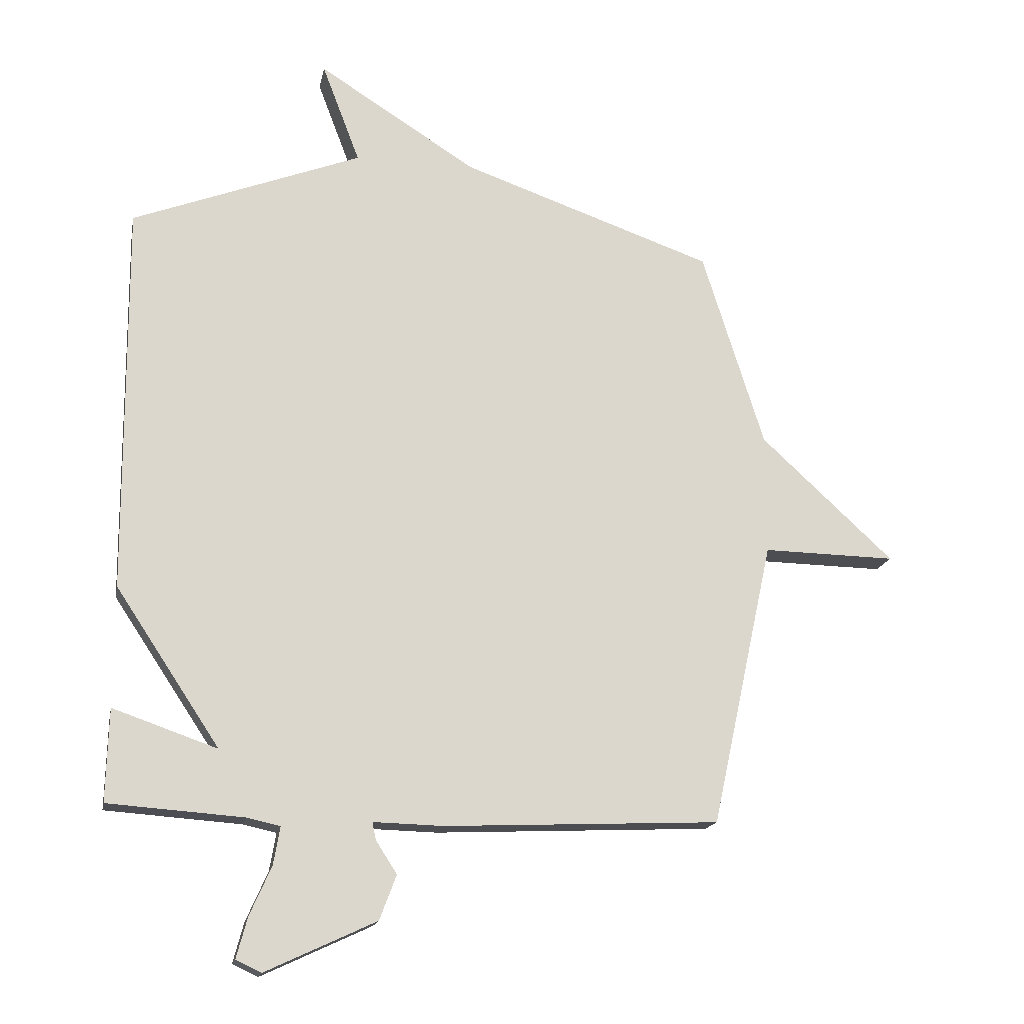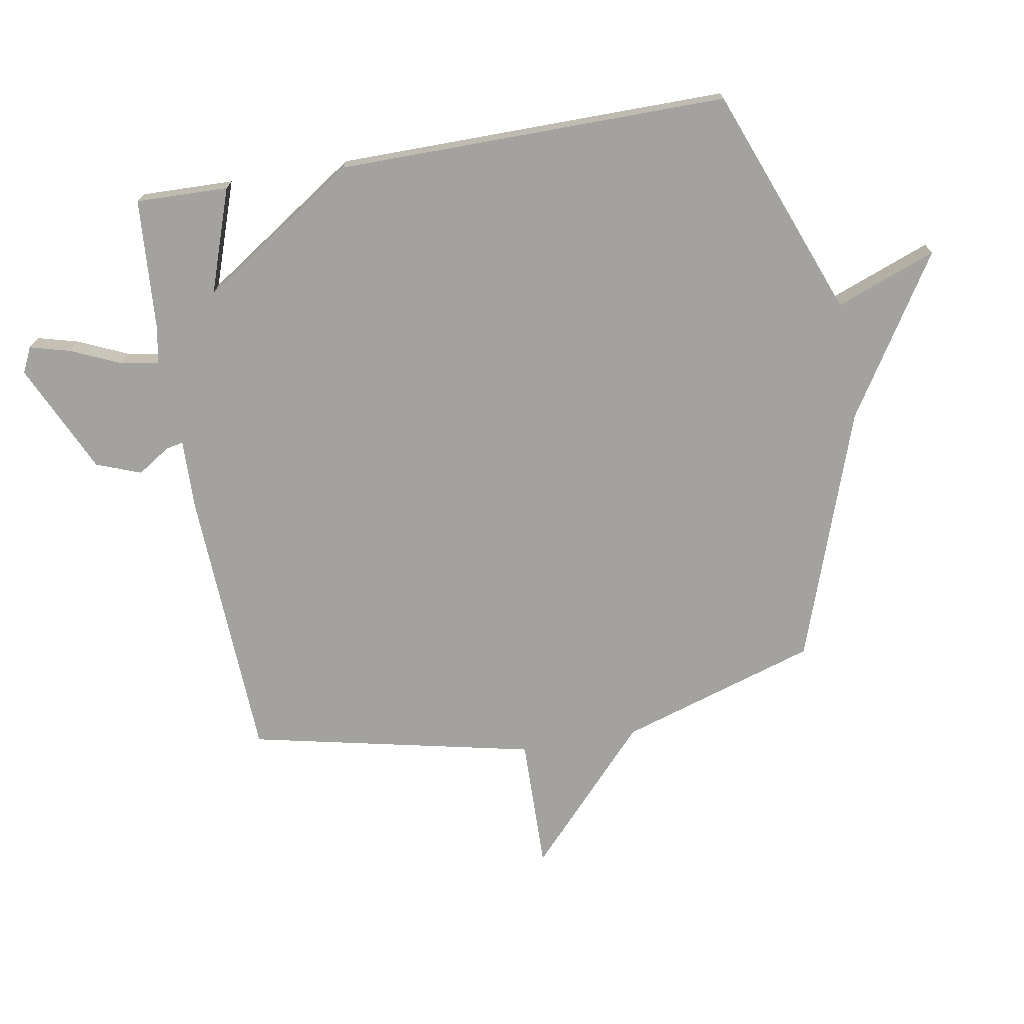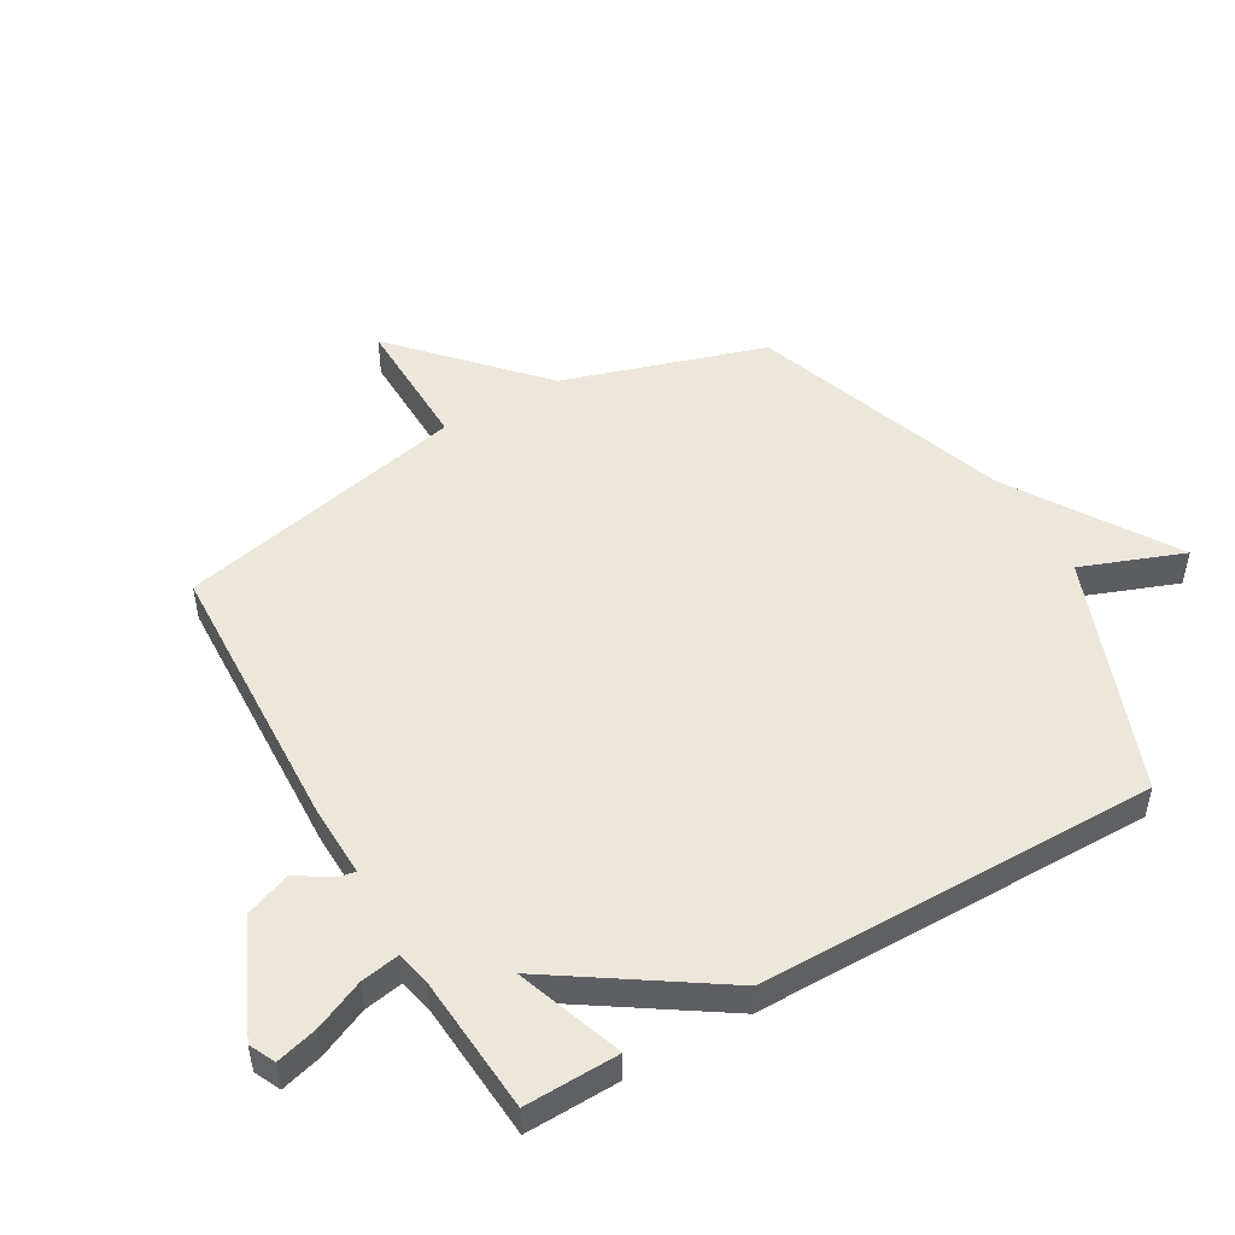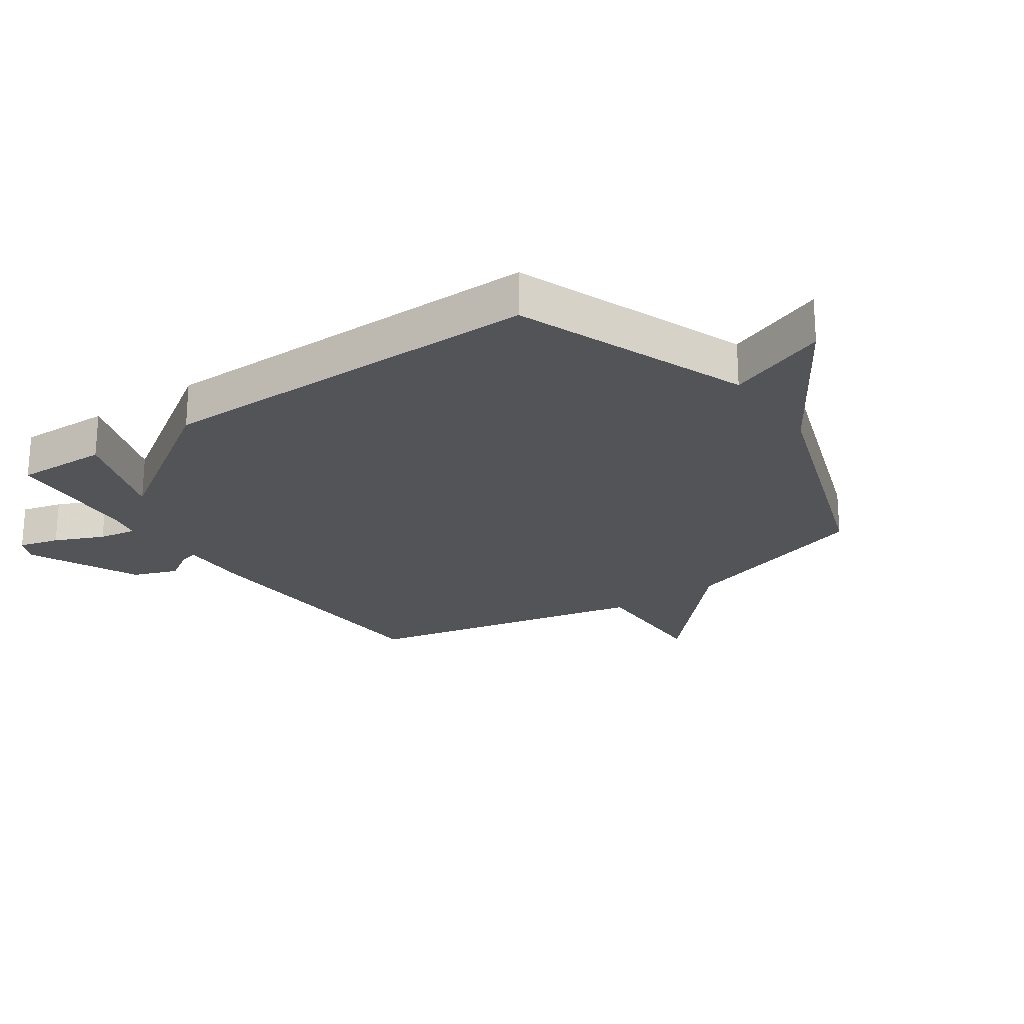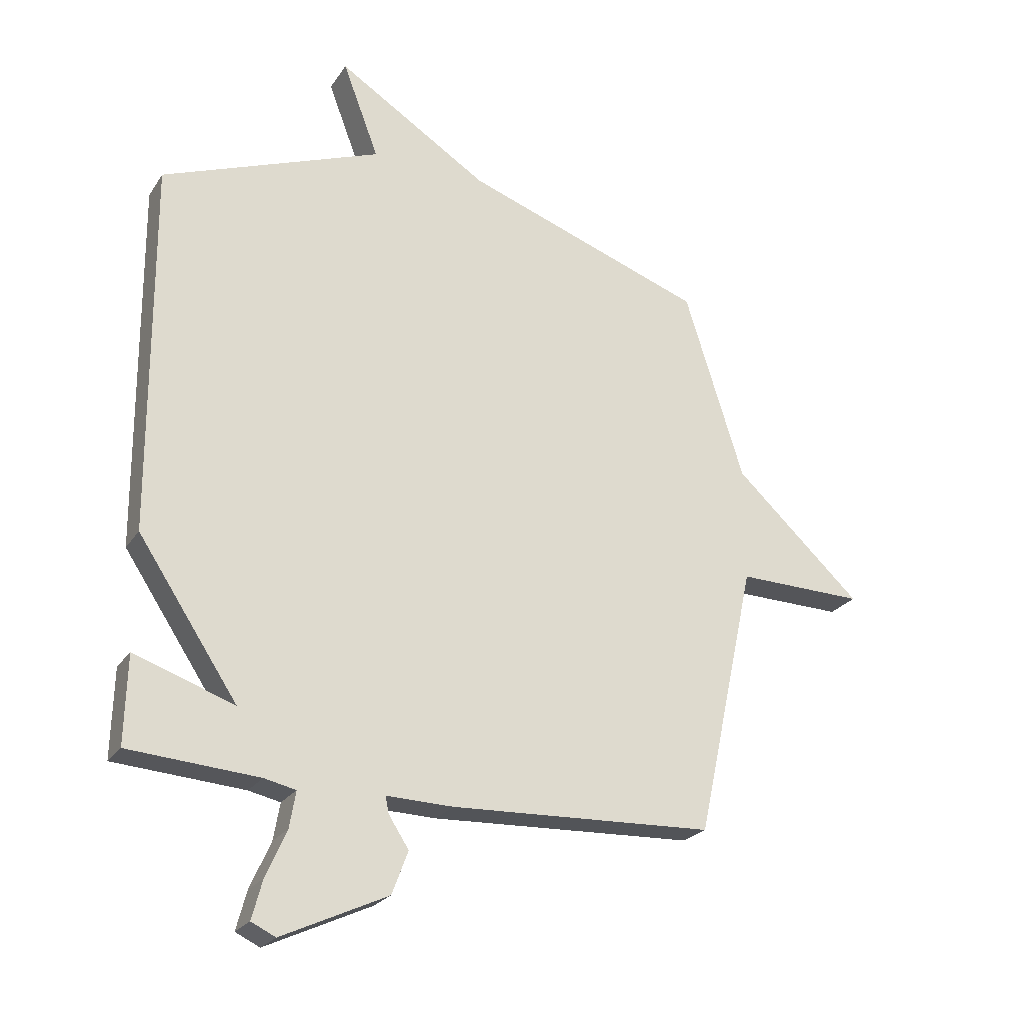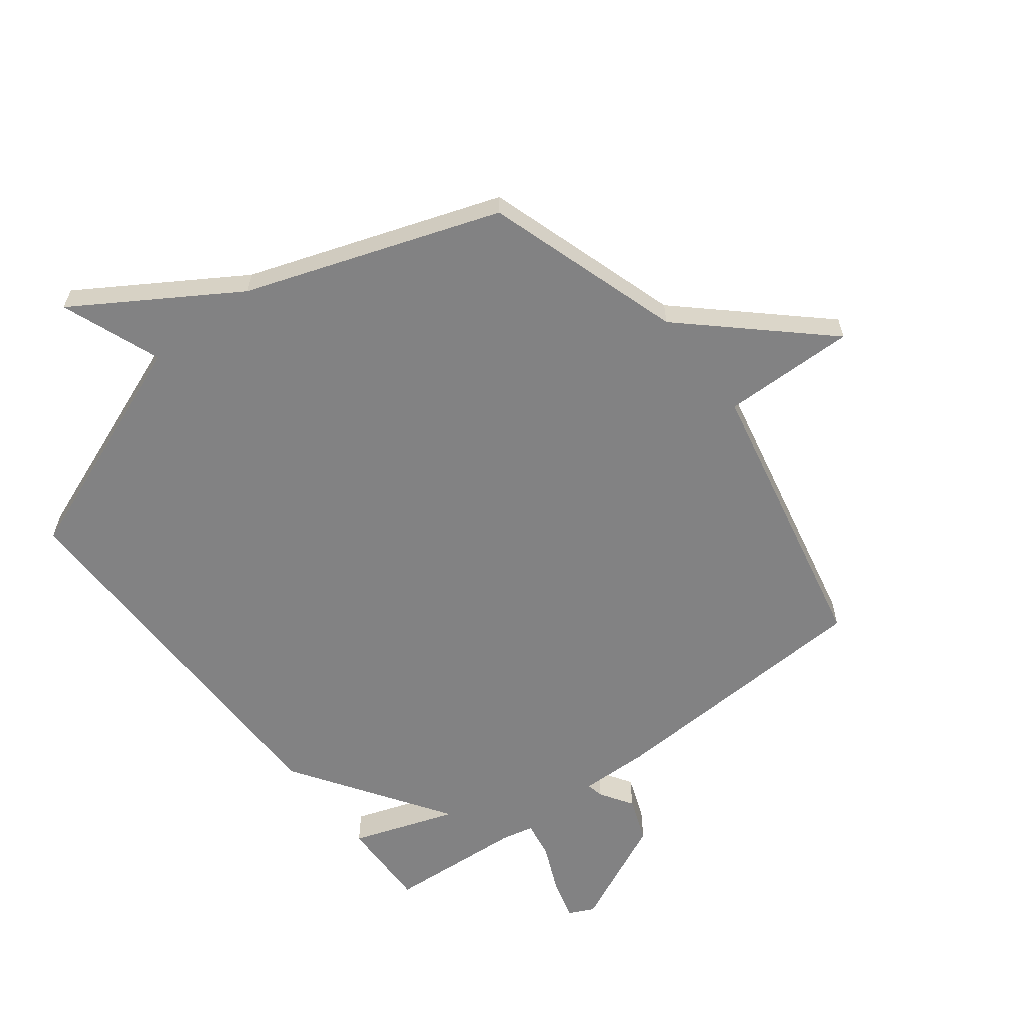
<metadata>
{"format":"obj","ext":"obj","renderer":"f3d","projection":"perspective","resolution":1024,"background":"white","views":[{"elev":-16.7,"azim":-10.9,"up":"+Z"},{"elev":-72.4,"azim":-80.1,"up":"+Y"},{"elev":50.3,"azim":-120.1,"up":"+Y"},{"elev":-22.8,"azim":-55.1,"up":"+Y"},{"elev":-24.1,"azim":-25.5,"up":"+Z"},{"elev":-60.9,"azim":37.6,"up":"+Y"}]}
</metadata>
<code>
v 0.5 0.07 -0.5
v 0.043 0.07 -0.52
v -0.073 0.07 -0.517
v -0.067 0.07 -0.546
v -0.032 0.07 -0.6
v -0.06 0.07 -0.674
v -0.243 0.07 -0.759
v -0.285 0.07 -0.739
v -0.267 0.07 -0.672
v -0.231 0.07 -0.591
v -0.22 0.07 -0.528
v -0.275 0.07 -0.516
v -0.5 0.07 -0.5
v -0.496 0.07 -0.347
v -0.323 0.07 -0.407
v -0.496 0.07 -0.147
v -0.5 0.07 0.5
v -0.119 0.07 0.646
v -0.182 0.07 0.812
v 0.081 0.07 0.646
v 0.5 0.07 0.5
v 0.603 0.07 0.173
v 0.824 0.07 -0.031
v 0.603 0.07 -0.027
v 0.5 0 -0.5
v 0.043 0 -0.52
v -0.073 0 -0.517
v -0.067 0 -0.546
v -0.032 0 -0.6
v -0.06 0 -0.674
v -0.243 0 -0.759
v -0.285 0 -0.739
v -0.267 0 -0.672
v -0.231 0 -0.591
v -0.22 0 -0.528
v -0.275 0 -0.516
v -0.5 0 -0.5
v -0.496 0 -0.347
v -0.323 0 -0.407
v -0.496 0 -0.147
v -0.5 0 0.5
v -0.119 0 0.646
v -0.182 0 0.812
v 0.081 0 0.646
v 0.5 0 0.5
v 0.603 0 0.173
v 0.824 0 -0.031
v 0.603 0 -0.027
f 22 23 24
f 1 2 3
f 24 1 3
f 22 24 3
f 21 22 3
f 20 21 3
f 18 19 20
f 18 20 3
f 17 18 3
f 16 17 3
f 15 16 3
f 14 15 3
f 13 14 3
f 12 13 3
f 11 12 3 4
f 5 6 7
f 4 5 7
f 11 4 7
f 10 11 7
f 7 8 9 10
f 48 47 46
f 27 26 25
f 27 25 48
f 27 48 46
f 27 46 45
f 27 45 44
f 44 43 42
f 27 44 42
f 27 42 41
f 27 41 40
f 27 40 39
f 27 39 38
f 27 38 37
f 27 37 36
f 28 27 36 35
f 31 30 29
f 31 29 28
f 31 28 35
f 31 35 34
f 34 33 32 31
f 1 25 26 2
f 2 26 27 3
f 3 27 28 4
f 4 28 29 5
f 5 29 30 6
f 6 30 31 7
f 7 31 32 8
f 8 32 33 9
f 9 33 34 10
f 10 34 35 11
f 11 35 36 12
f 12 36 37 13
f 13 37 38 14
f 14 38 39 15
f 15 39 40 16
f 16 40 41 17
f 17 41 42 18
f 18 42 43 19
f 19 43 44 20
f 20 44 45 21
f 21 45 46 22
f 22 46 47 23
f 23 47 48 24
f 24 48 25 1

</code>
